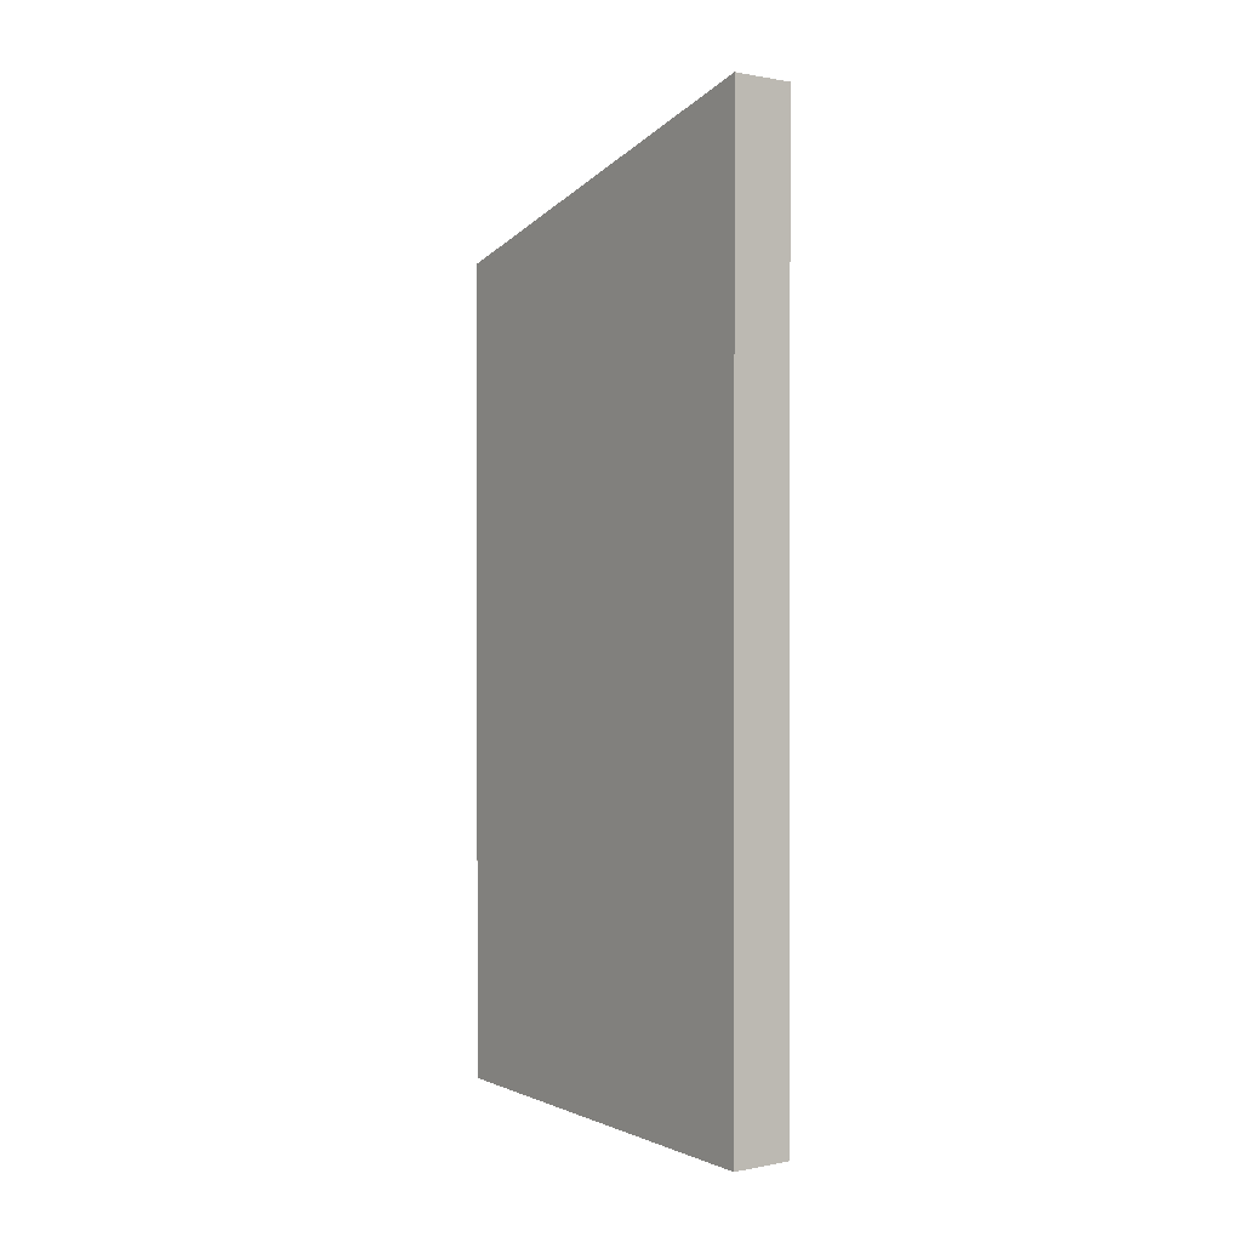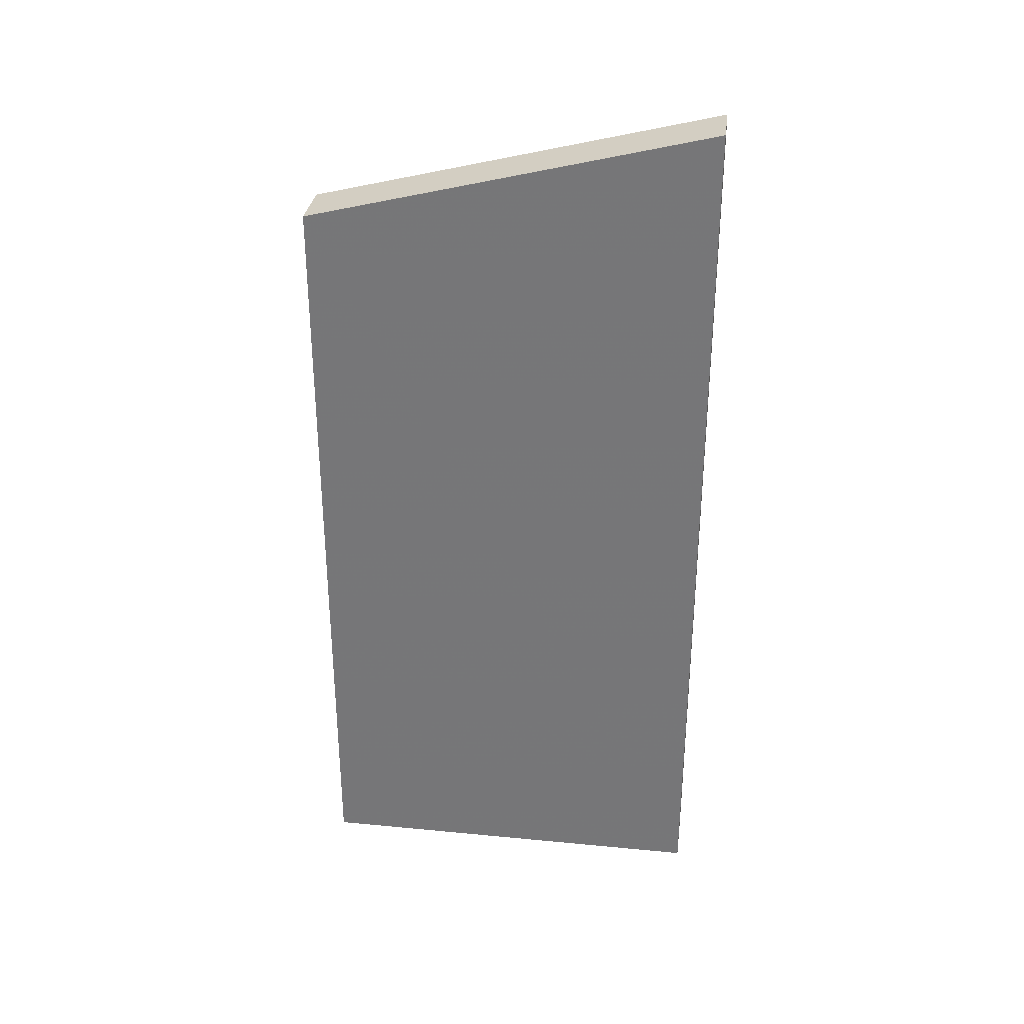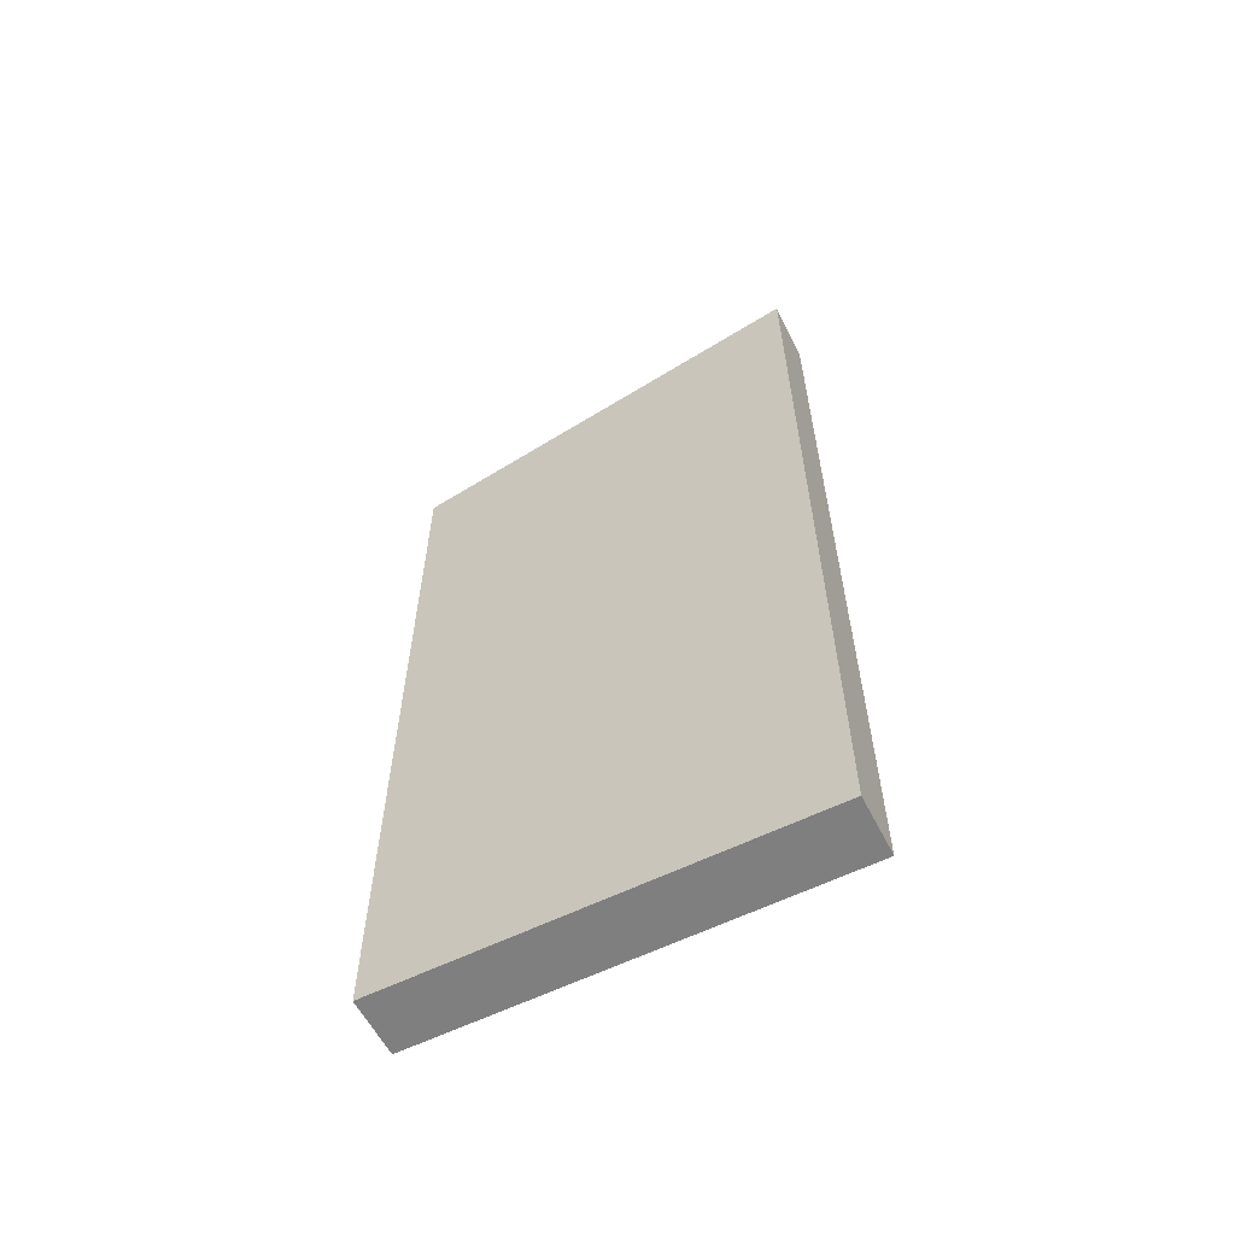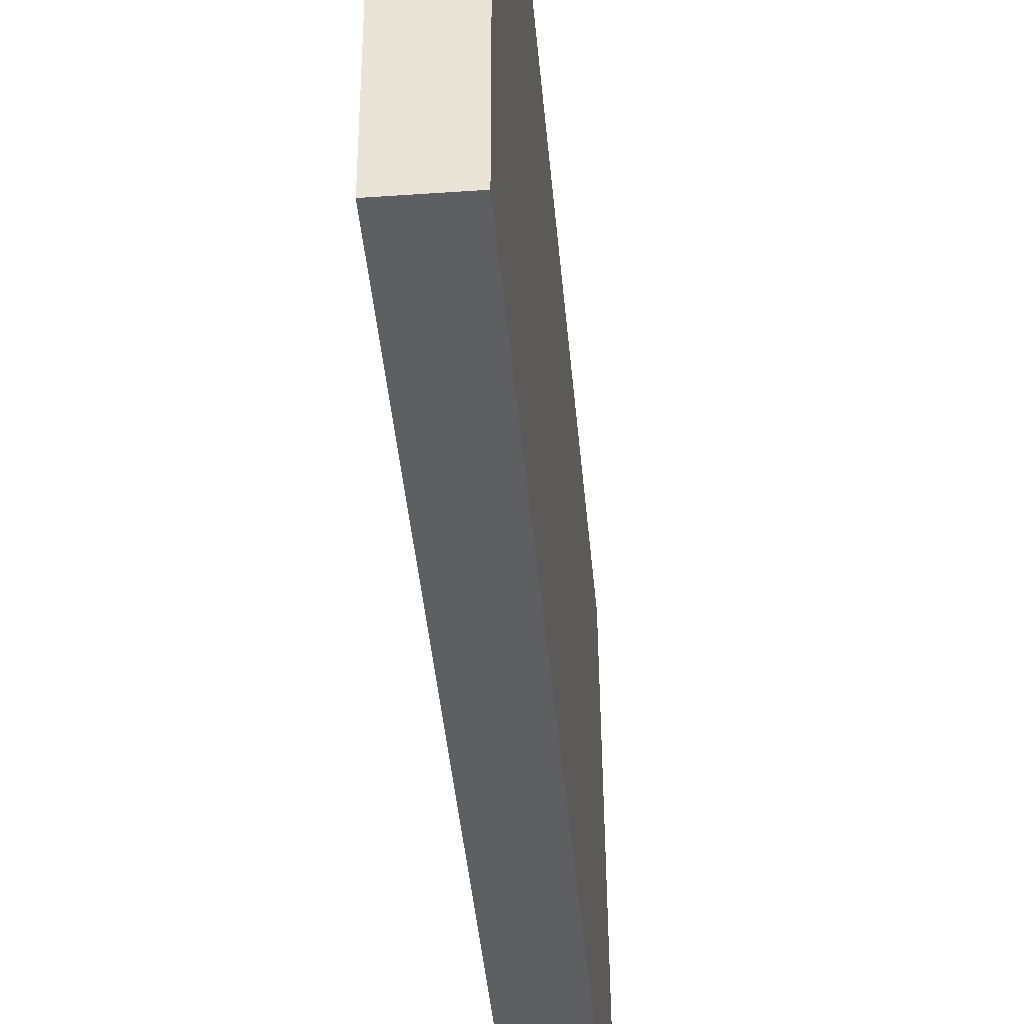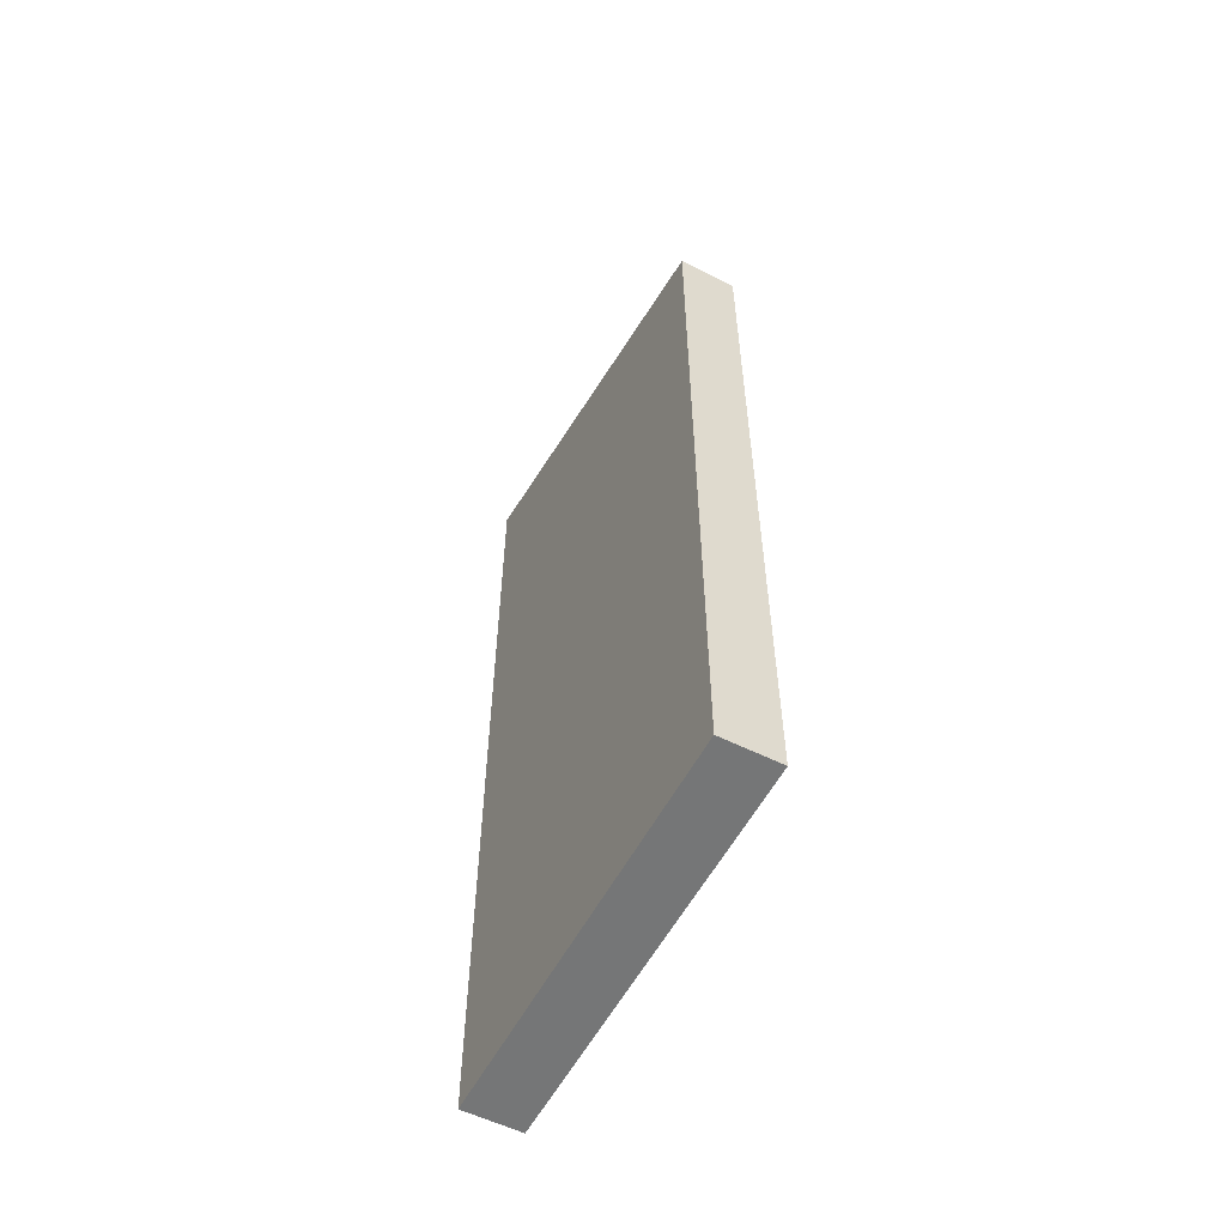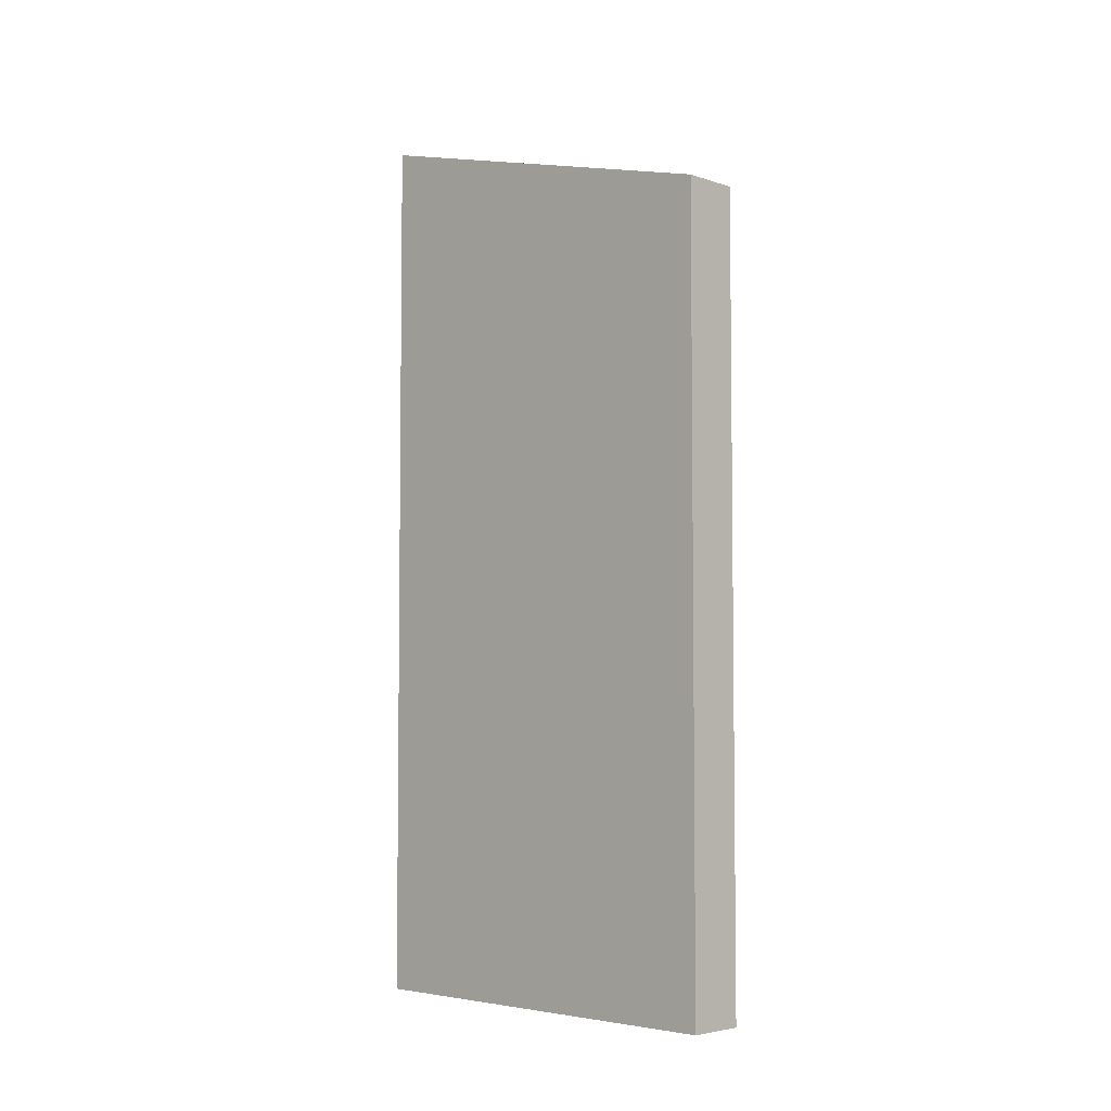
<metadata>
{"format":"obj","ext":"obj","renderer":"f3d","projection":"perspective","resolution":1024,"background":"white","views":[{"elev":0.7,"azim":145.4,"up":"+Y"},{"elev":31.9,"azim":97.7,"up":"+Y"},{"elev":-59.7,"azim":116.9,"up":"+Y"},{"elev":-40.8,"azim":4.9,"up":"+Z"},{"elev":-56.7,"azim":-27.6,"up":"+Y"},{"elev":-4.6,"azim":-45.9,"up":"+Y"}]}
</metadata>
<code>
o Door_Right_Collider_Cube.013
v 47.33 0.7808 33.67
v 47.33 21.66 33.67
v 47.33 0.7808 43.21
v 47.33 19.26 43.21
v 48.68 0.7808 33.67
v 48.68 21.66 33.67
v 48.68 0.7808 43.21
v 48.68 19.26 43.21
f 1 3 4
f 4 3 7
f 8 7 5
f 6 5 1
f 7 3 1
f 4 8 6
f 1 4 2
f 4 7 8
f 8 5 6
f 6 1 2
f 7 1 5
f 4 6 2

</code>
